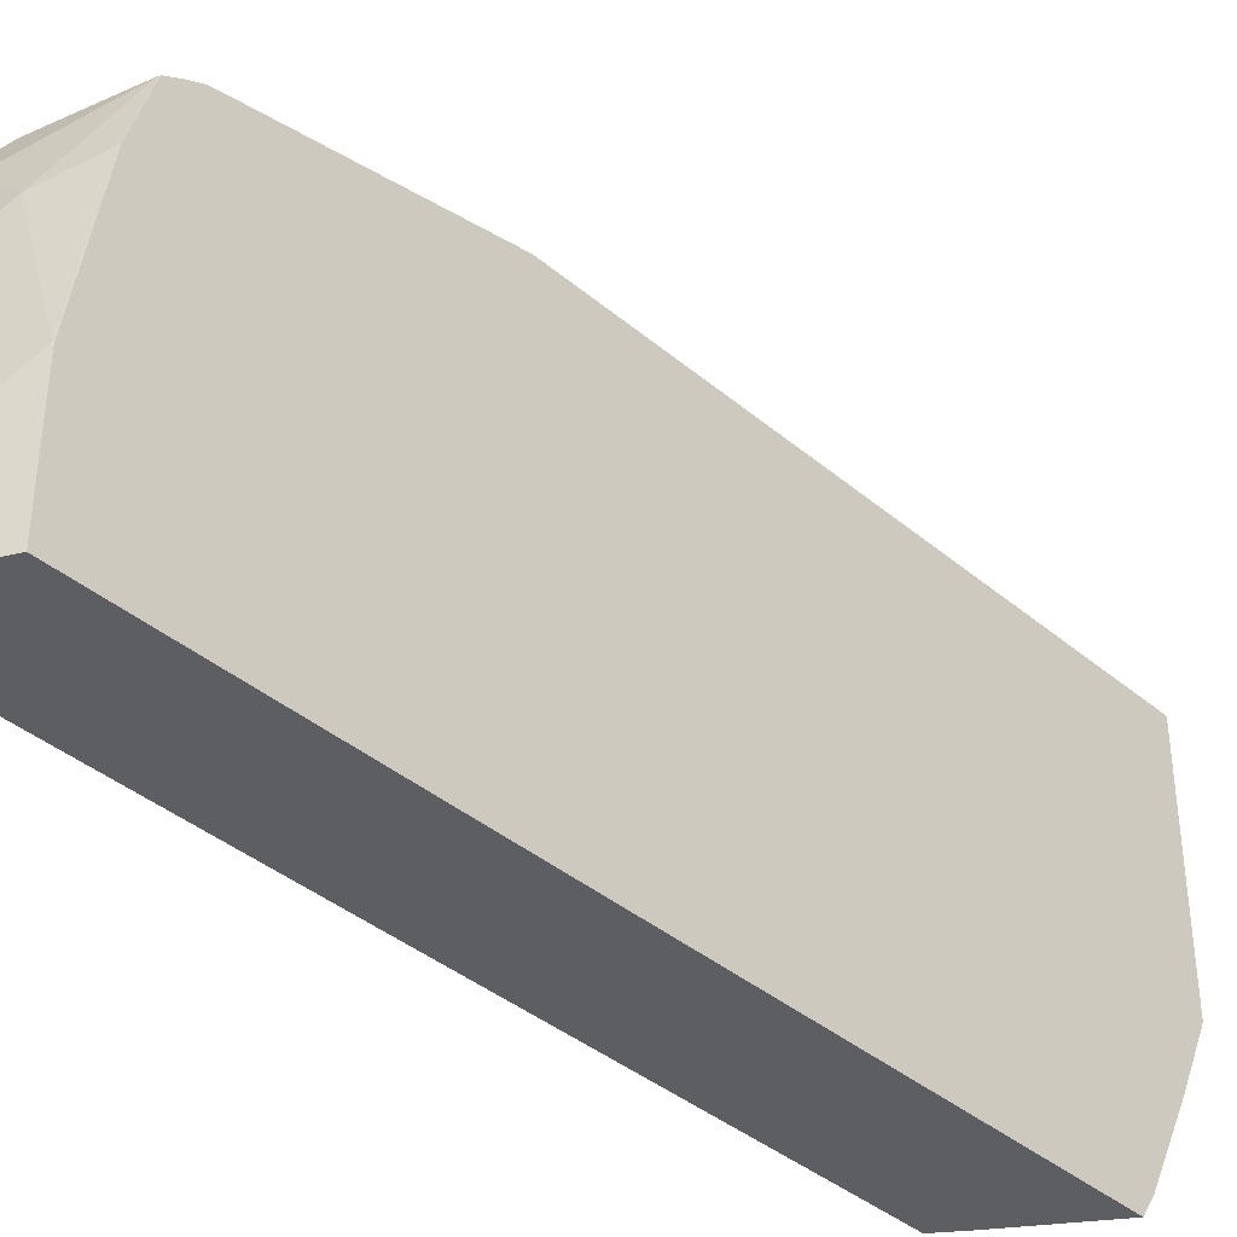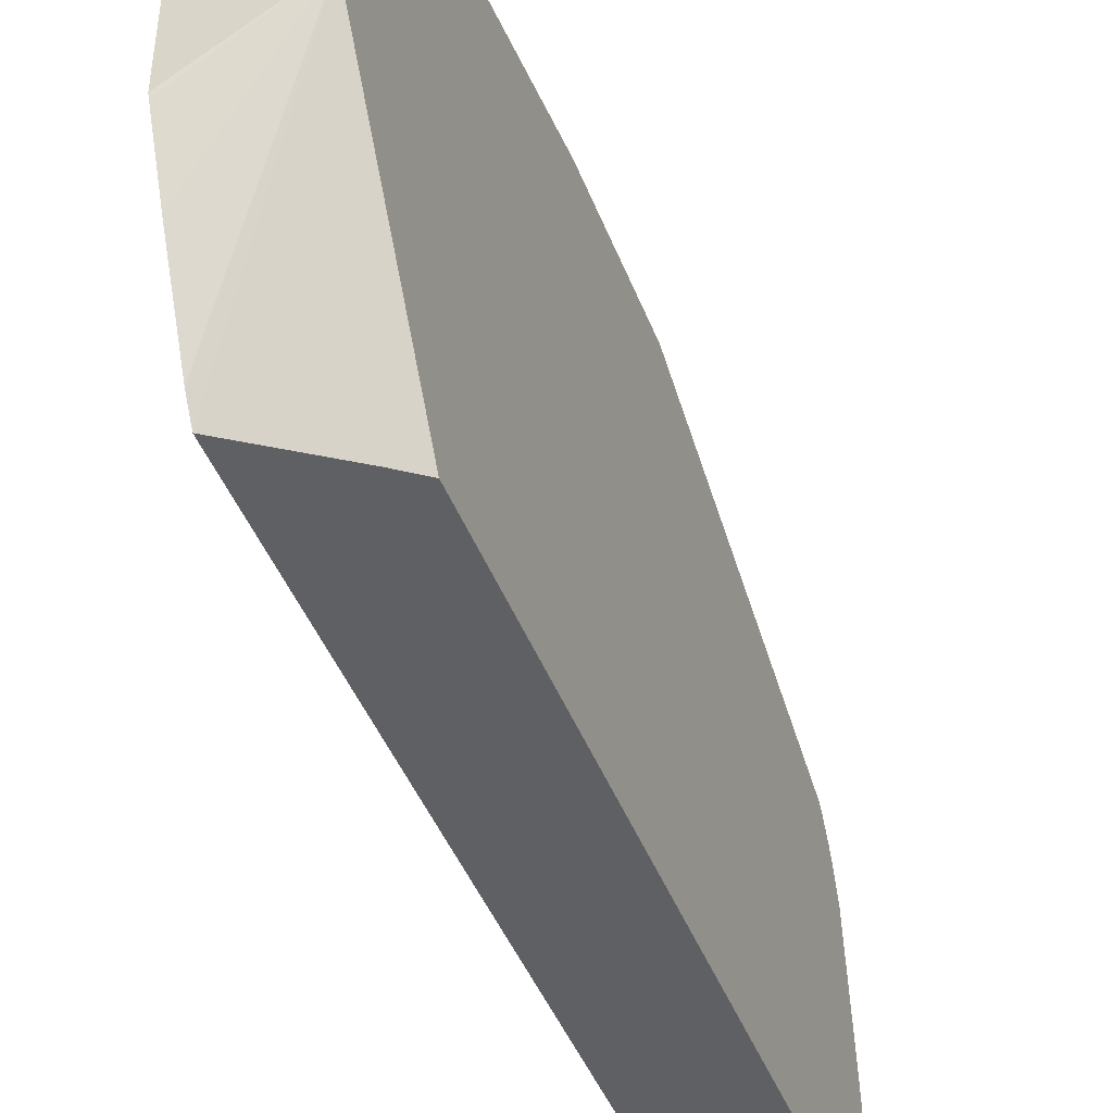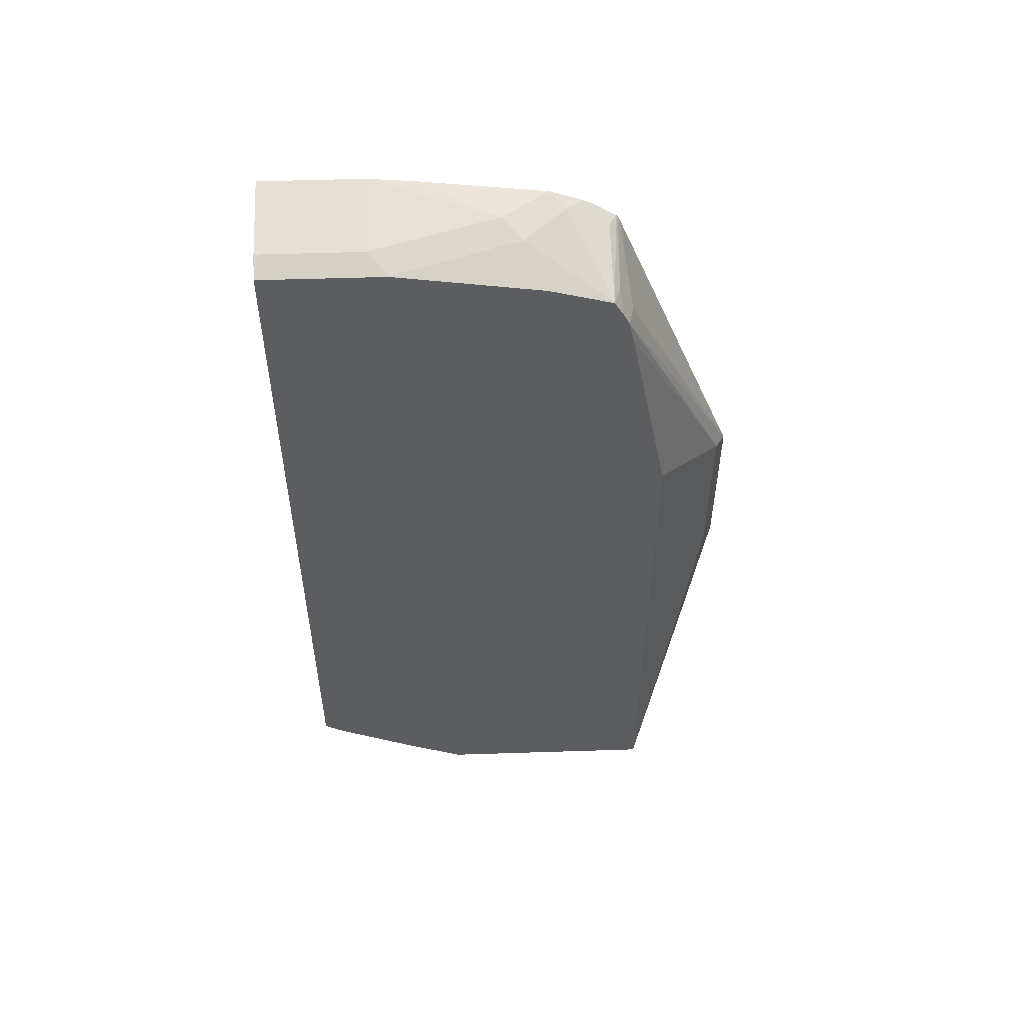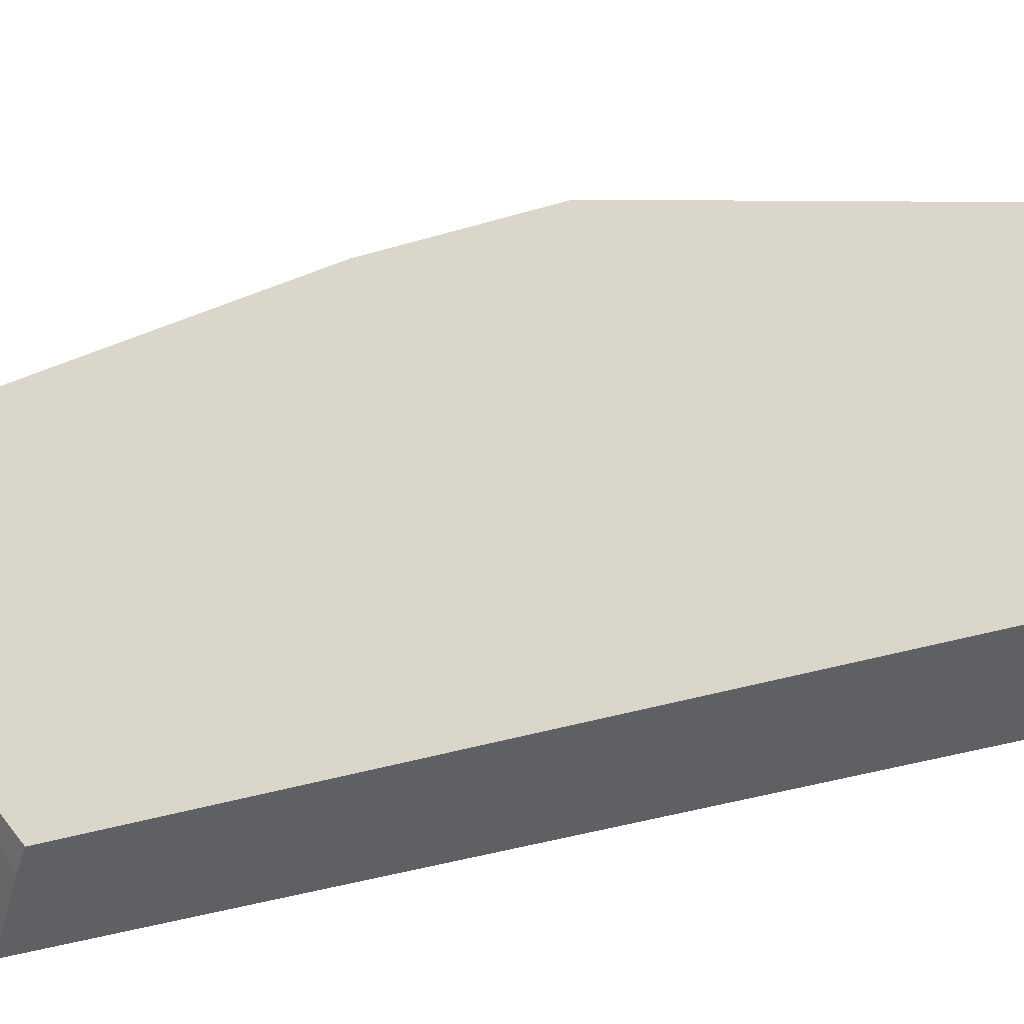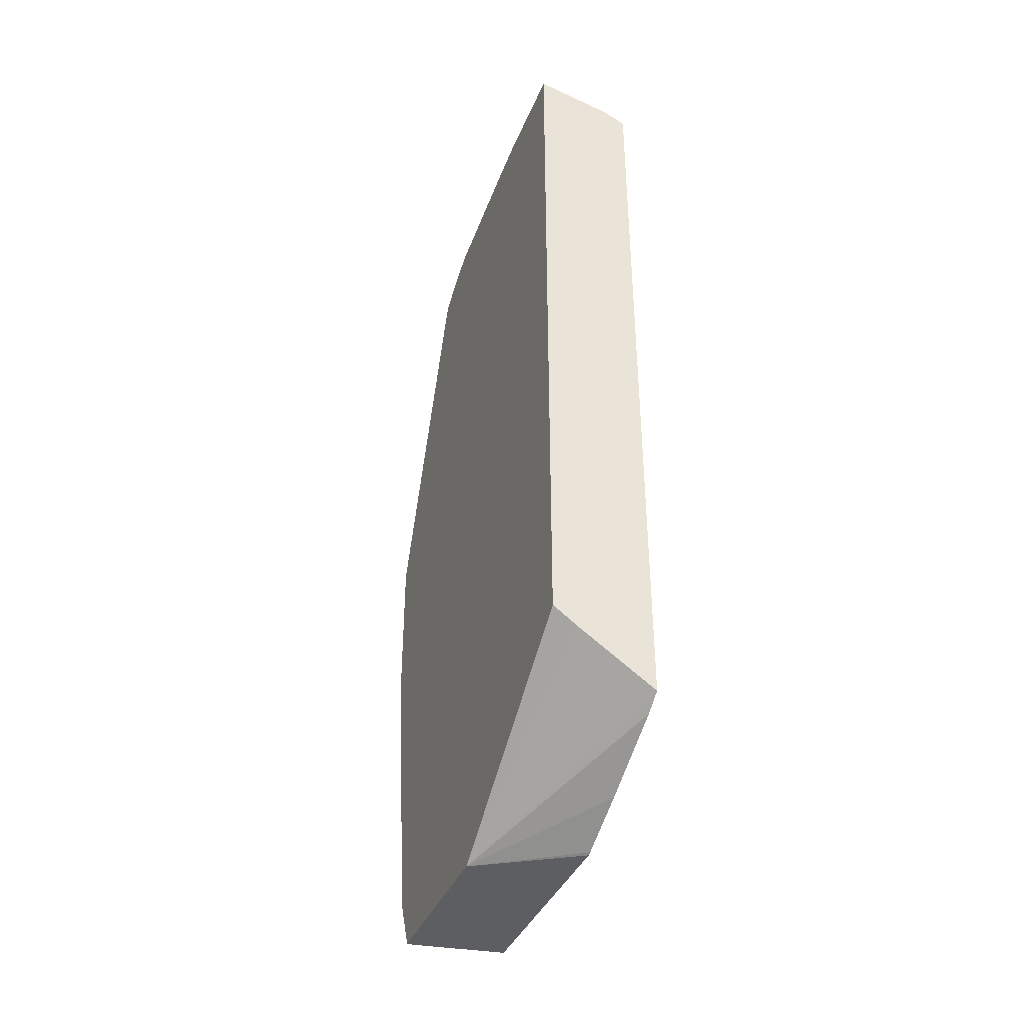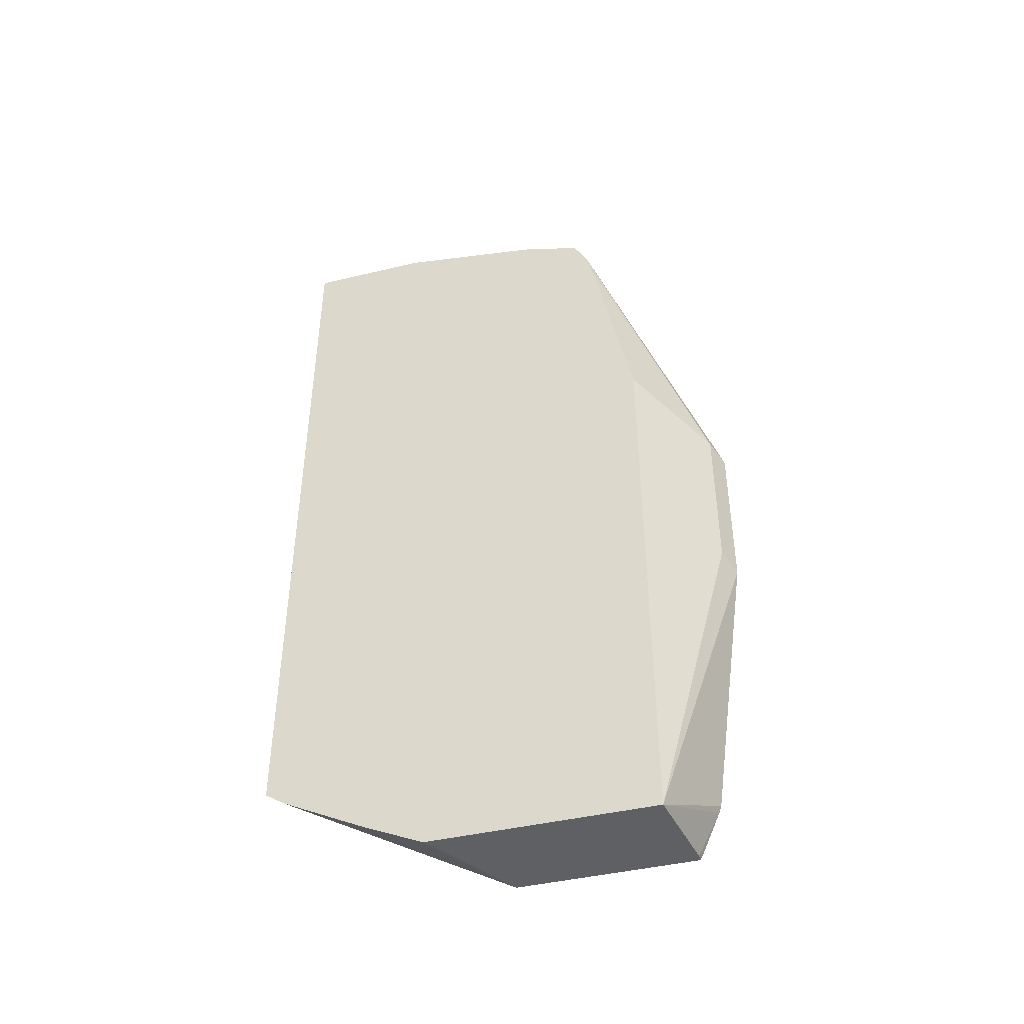
<metadata>
{"format":"obj","ext":"obj","renderer":"f3d","projection":"perspective","resolution":1024,"background":"white","views":[{"elev":-38.8,"azim":-136.5,"up":"+Z"},{"elev":-44.3,"azim":20.4,"up":"+Z"},{"elev":52.5,"azim":-92.0,"up":"+Y"},{"elev":-44.1,"azim":109.1,"up":"+Z"},{"elev":-38.6,"azim":159.3,"up":"+Y"},{"elev":-43.5,"azim":-74.3,"up":"+Y"}]}
</metadata>
<code>
v -0.1243 0.2735 0.3604
v -0.1243 0.3941 0.3604
v -0.1409 0.2817 0.3521
v -0.197 0.02123 0.3018
v -0.1243 0.06221 0.3302
v -0.1409 0.4024 0.3521
v -0.1243 0.6335 0.265
v -0.1811 0.6036 0.2716
v -0.197 0.6056 0.2677
v -0.197 0.02123 0.1363
v -0.1298 0.02123 0.3124
v -0.1243 0.05681 0.3284
v -0.197 0.4368 0.3018
v -0.197 0.5878 0.2716
v -0.1243 0.636 0.2638
v -0.1811 0.6238 0.2616
v -0.197 0.6151 0.2629
v -0.197 0.02226 0.1335
v -0.1243 0.02123 0.1811
v -0.1243 0.02123 0.3124
v -0.1243 0.02662 0.3151
v -0.1243 0.6385 0.2623
v -0.1962 0.6263 0.2565
v -0.197 0.6253 0.2569
v -0.197 0.04191 0.09056
v -0.197 0.0721 0.03021
v -0.197 0.08141 0.01591
v -0.1414 0.1196 0.01591
v -0.1243 0.1321 0.01591
v -0.1358 0.6413 0.2565
v -0.1243 0.65 0.2451
v -0.197 0.6261 0.2558
v -0.1509 0.6451 0.2415
v -0.1358 0.6564 0.2264
v -0.166 0.6564 0.1962
v -0.197 0.6392 0.2113
v -0.197 0.6561 0.01591
v -0.1243 0.6773 0.01591
v -0.1243 0.6518 0.2415
v -0.1243 0.6622 0.2149
v -0.1243 0.6536 0.2378
v -0.1509 0.664 0.1811
v -0.1962 0.6564 0.1057
v -0.197 0.6559 0.1064
v -0.197 0.6561 0.1033
v -0.1811 0.664 0.01591
v -0.1243 0.6773 0.09056
v -0.1243 0.674 0.1244
v -0.1811 0.664 0.09056
f 22 30 23
f 22 31 30
f 23 32 24
f 23 34 35
f 23 33 34
f 23 35 36
f 19 28 29
f 23 30 33
f 19 27 28
f 11 20 21
f 19 25 26
f 18 25 19
f 16 22 23
f 16 24 17
f 16 23 24
f 15 22 16
f 11 21 12
f 23 36 32
f 10 18 19
f 8 17 9
f 19 26 27
f 27 37 46
f 34 41 40
f 27 38 29
f 43 45 44
f 43 49 45
f 42 49 43
f 8 16 17
f 42 48 47
f 40 48 42
f 38 49 47
f 38 46 49
f 37 49 46
f 27 46 38
f 37 45 49
f 35 43 36
f 35 42 43
f 35 40 42
f 34 39 41
f 34 40 35
f 31 34 33
f 31 39 34
f 30 31 33
f 27 29 28
f 36 43 44
f 8 15 16
f 42 47 49
f 6 14 13
f 1 7 2
f 1 15 7
f 1 22 15
f 1 31 22
f 1 39 31
f 1 41 39
f 1 40 41
f 1 48 40
f 1 38 47
f 2 7 8
f 1 29 38
f 1 20 19
f 1 21 20
f 1 12 21
f 1 5 12
f 1 4 5
f 1 3 4
f 1 6 3
f 1 2 6
f 7 15 8
f 1 19 29
f 2 8 9
f 1 47 48
f 3 6 13
f 6 9 14
f 2 9 6
f 4 18 10
f 4 25 18
f 4 26 25
f 4 27 26
f 4 37 27
f 4 44 45
f 4 36 44
f 4 32 36
f 4 24 32
f 4 45 37
f 4 10 19
f 4 9 17
f 4 14 9
f 4 13 14
f 4 12 5
f 4 11 12
f 4 20 11
f 4 19 20
f 4 17 24
f 3 13 4

</code>
